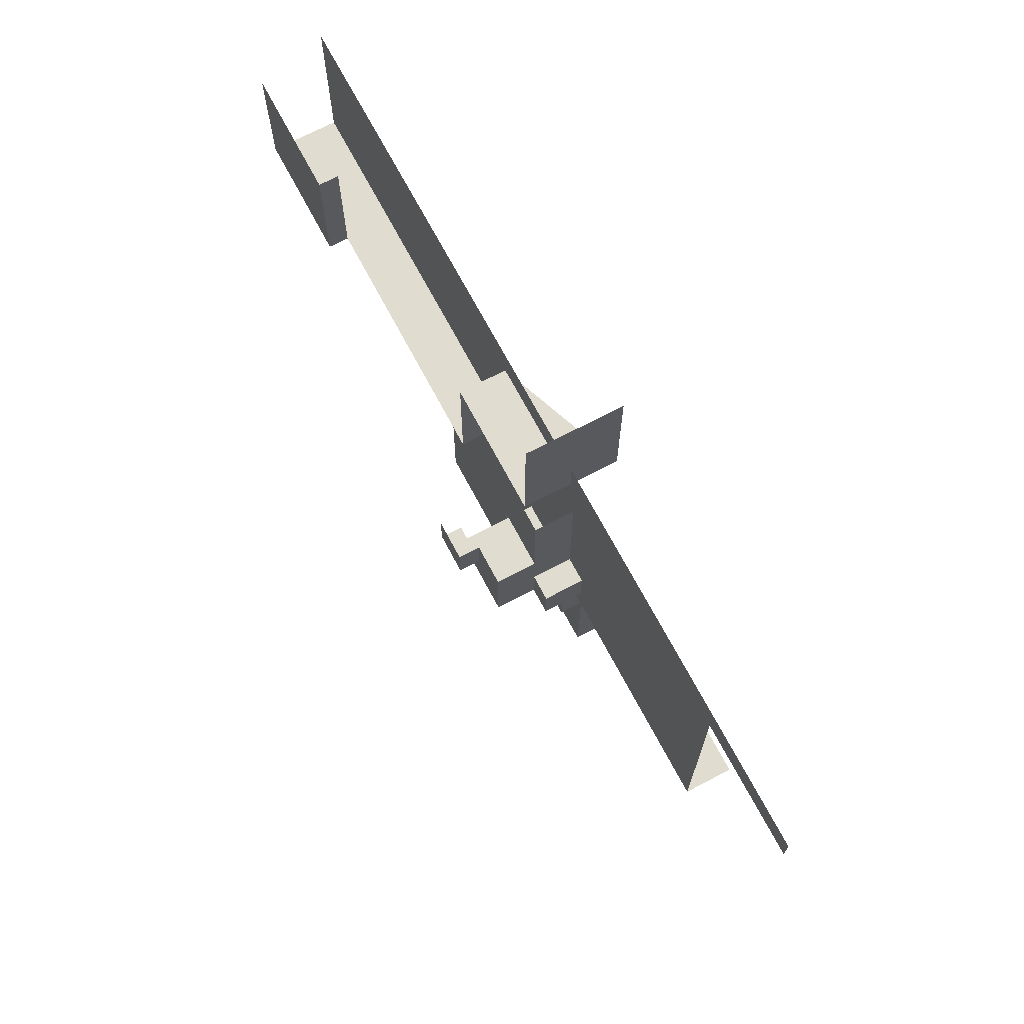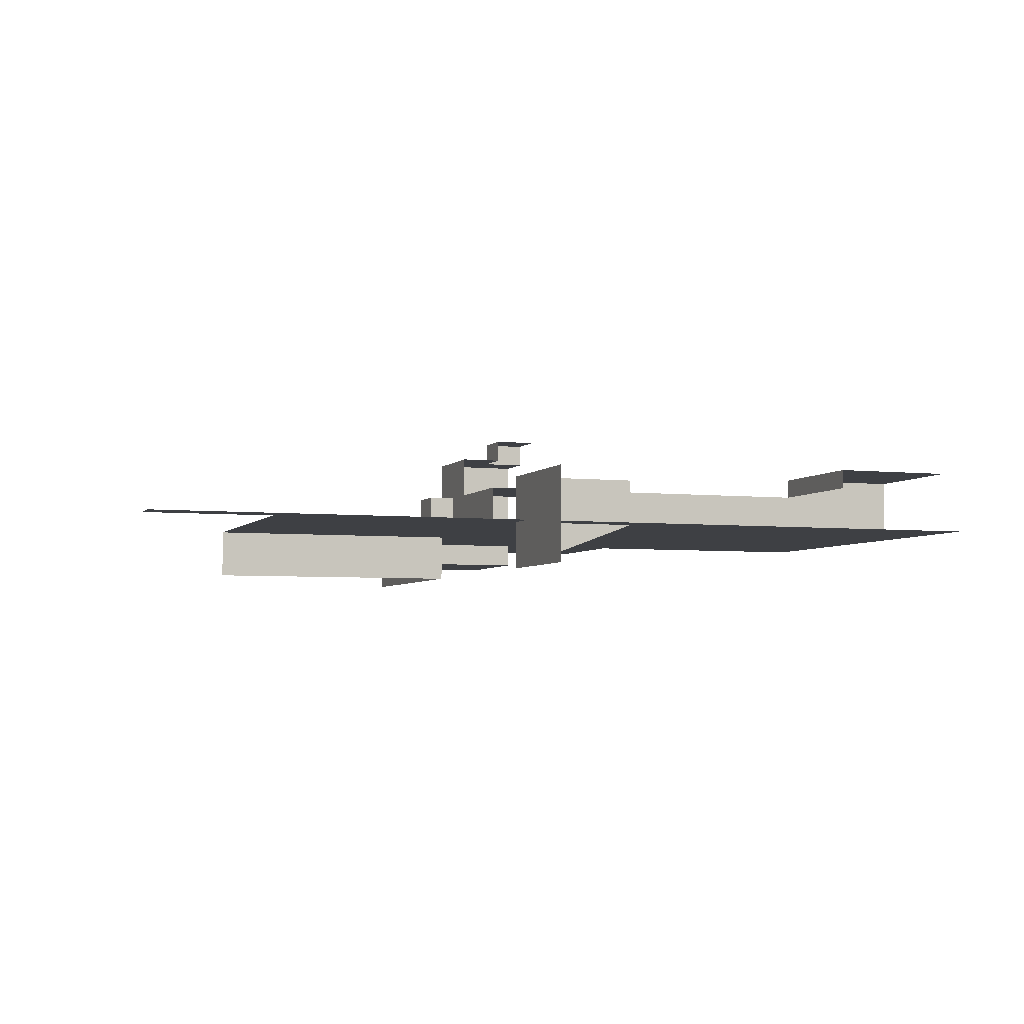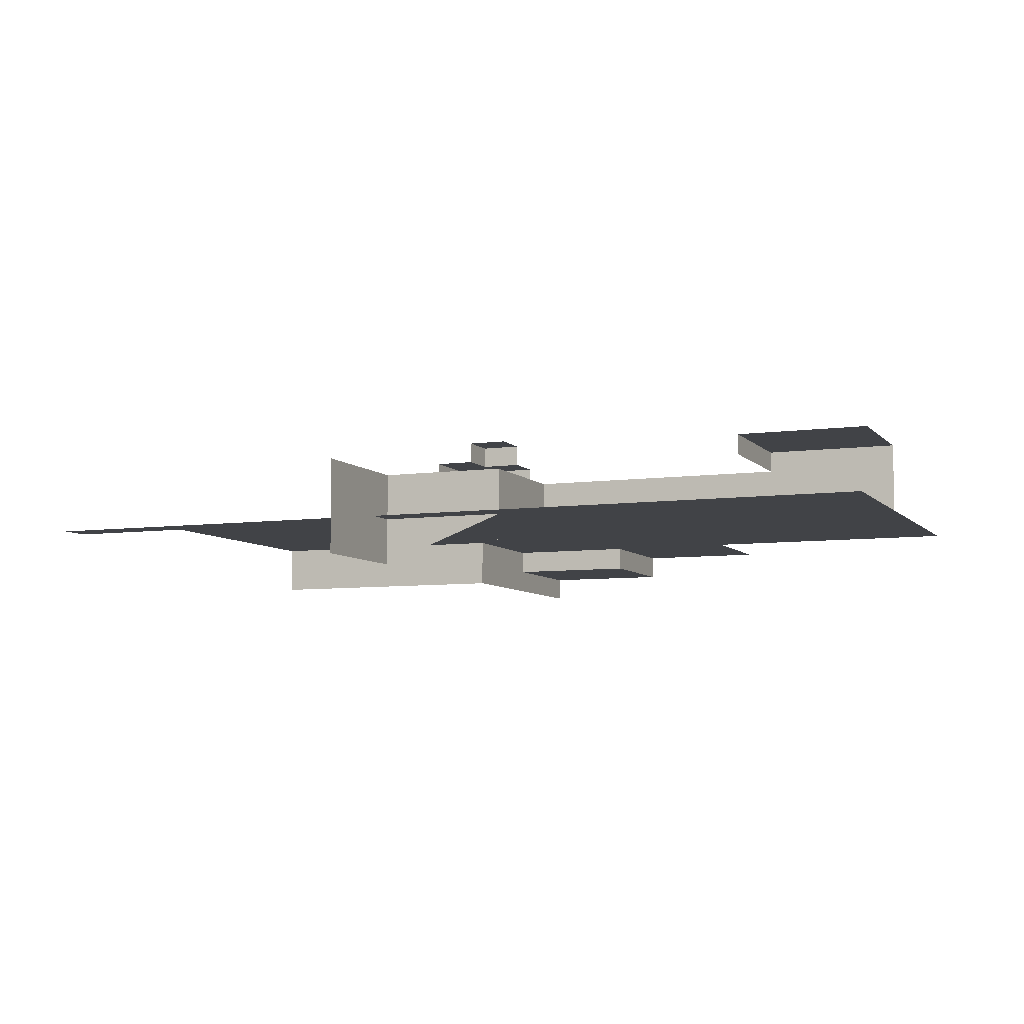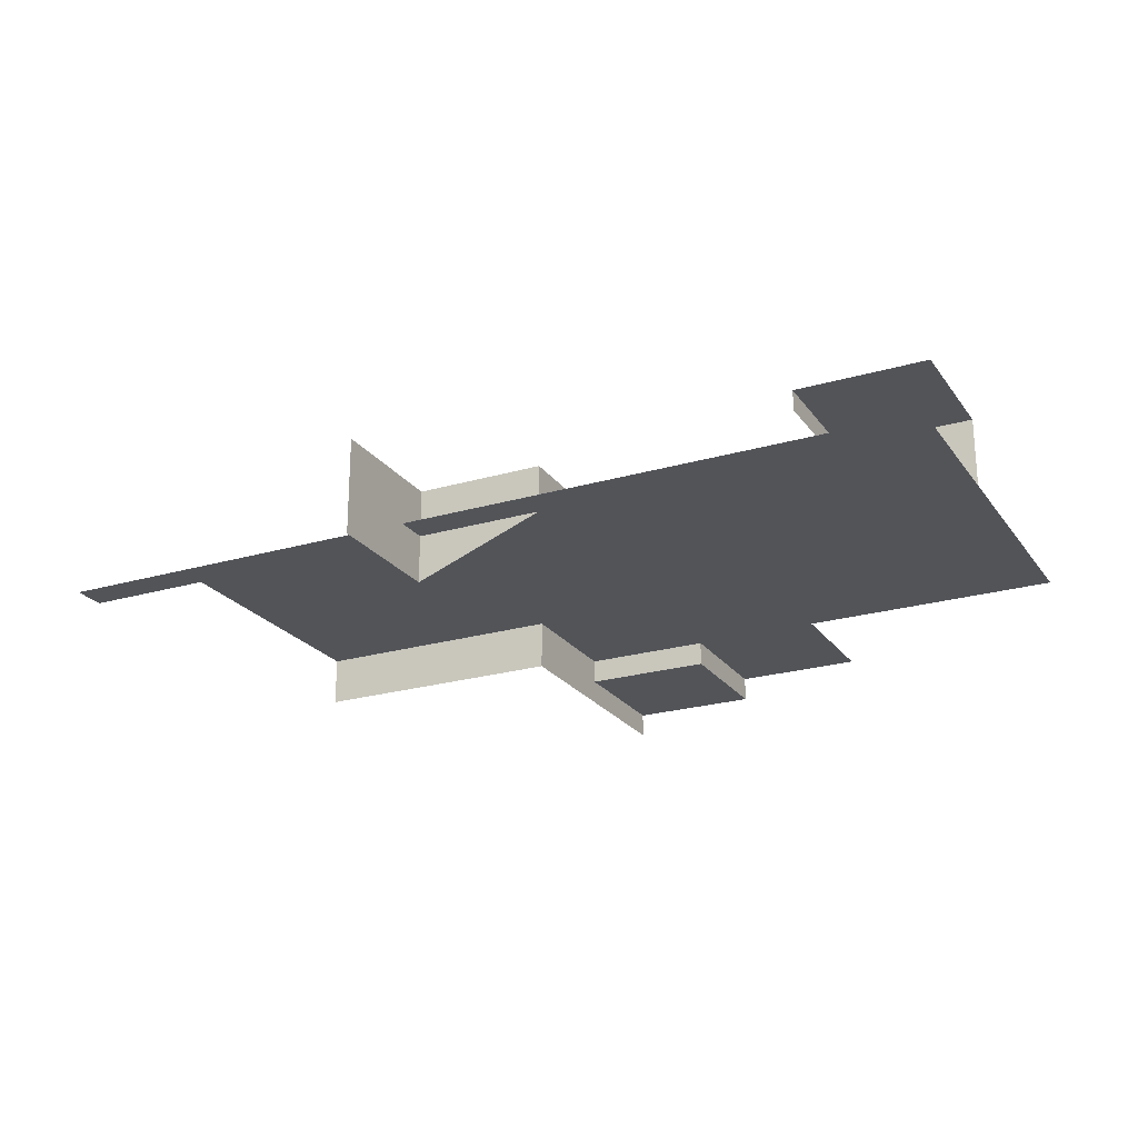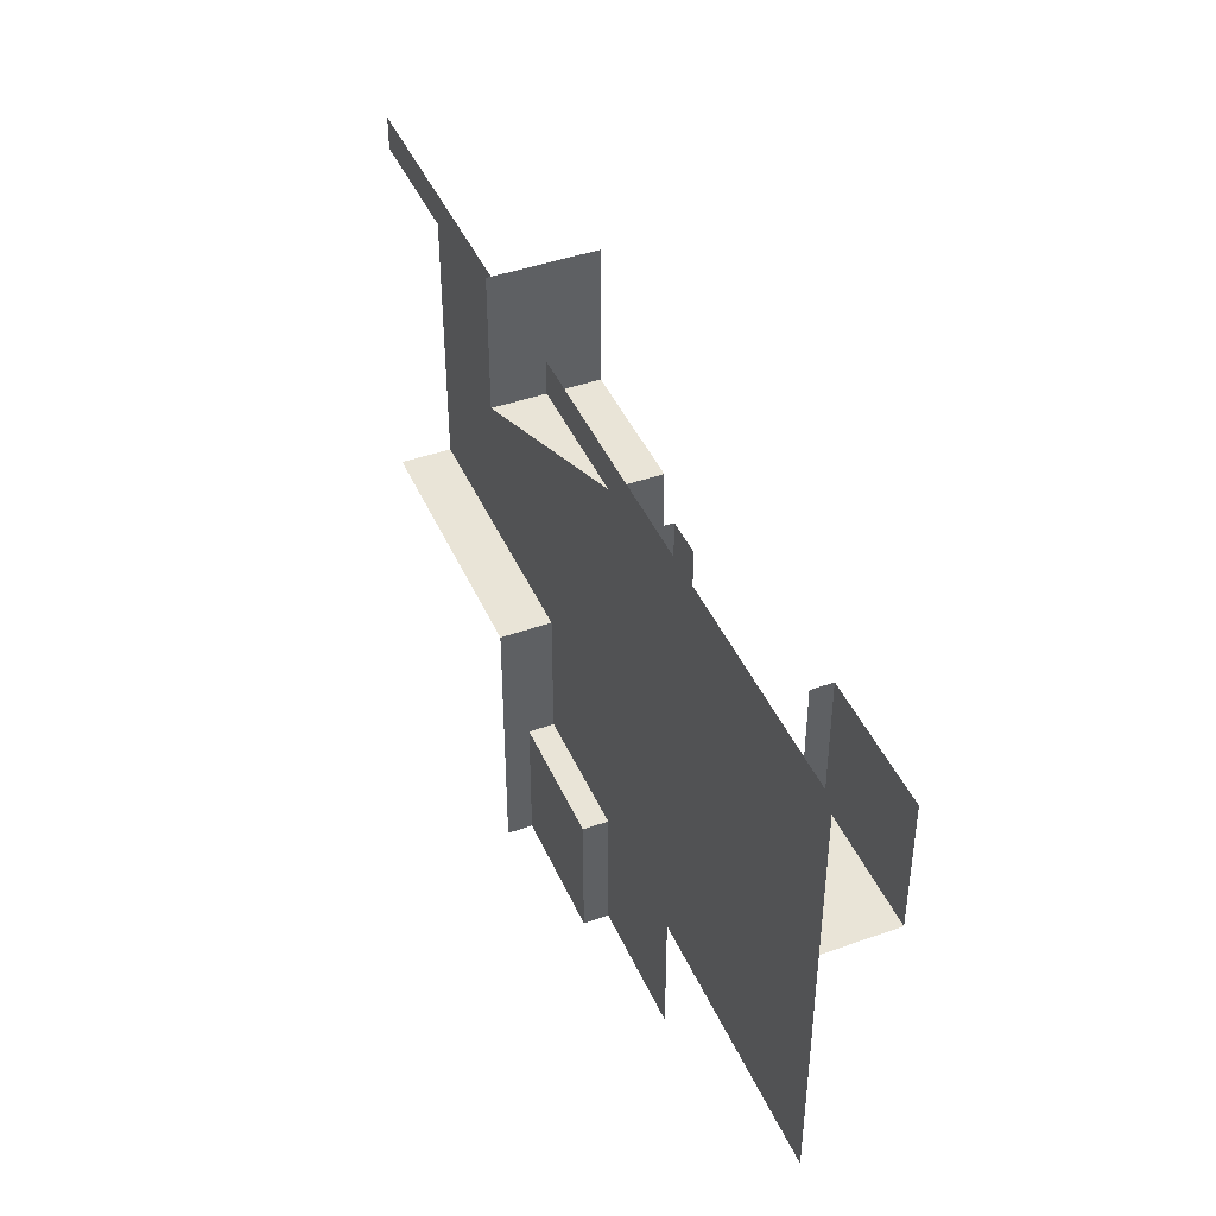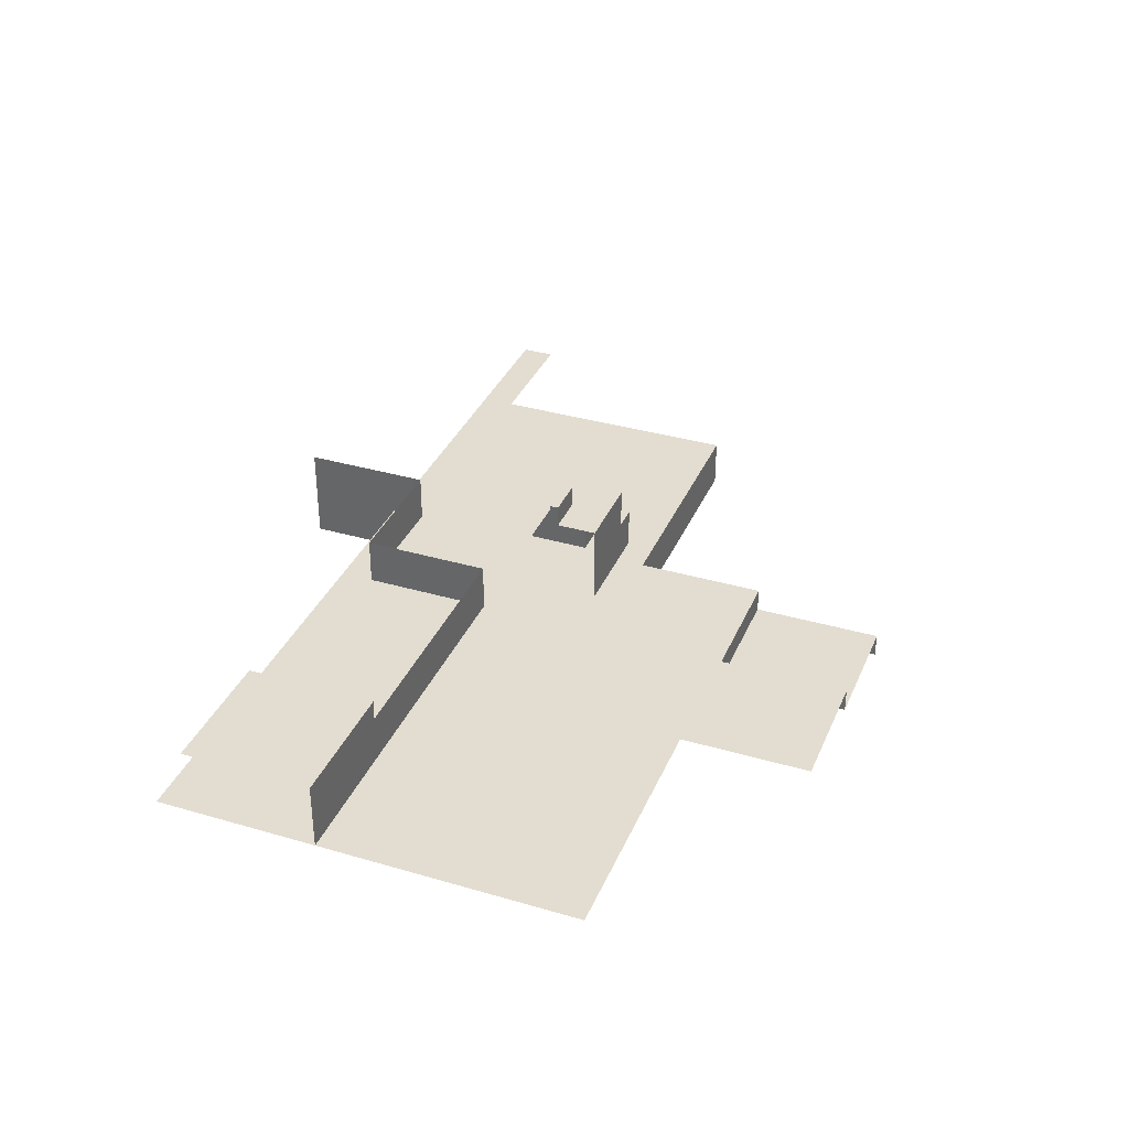
<metadata>
{"format":"obj","ext":"obj","renderer":"f3d","projection":"perspective","resolution":1024,"background":"white","views":[{"elev":69.6,"azim":62.2,"up":"+Y"},{"elev":-4.6,"azim":160.3,"up":"+Z"},{"elev":-7.0,"azim":-157.7,"up":"+Z"},{"elev":-23.0,"azim":-153.5,"up":"+Z"},{"elev":43.5,"azim":-112.8,"up":"+Y"},{"elev":35.3,"azim":-68.8,"up":"+Z"}]}
</metadata>
<code>
g m44
v -2169 1305 190.1
v -2329 1145 190.1
v -2329 1305 190.1
v -2169 1145 190.1
v -1849 1305 105.9
v -1689 1305 165
v -1689 1305 45.94
v -1849 1305 165
v -1689 1305 45.94
v -1689 1465 165
v -1689 1465 45.94
v -1689 1305 165
v -1849 1145 105.9
v -1849 1305 165
v -1849 1305 105.9
v -1849 1145 165
v -2169 1305 190.1
v -2169 1145 165
v -2169 1145 190.1
v -2169 1305 165
v -2329 1145 165
v -2169 1145 190.1
v -2169 1145 165
v -2329 1145 190.1
v -1779 1020 205.9
v -1779 1070 205.9
v -1729 1070 205.9
v -1679 1120 205.9
v -1779 1120 155.9
v -1679 1240 155.9
v -1679 1120 155.9
v -1779 1240 155.9
v -1779 1120 232.5
v -1729 1070 232.5
v -1779 1070 232.5
v -1729 1120 232.5
v -1779 1070 205.9
v -1729 1070 232.5
v -1729 1070 205.9
v -1779 1070 232.5
v -1729 1070 205.9
v -1729 1120 232.5
v -1729 1120 205.9
v -1729 1070 232.5
v -1679 1070 155.9
v -1647 1020 155.9
v -1679 1020 155.9
v -1647 1070 155.9
v -1369 1305 105.9
v -1369 984.6 105.9
v -1689 984.6 105.9
v -2329 1346 105.9
v -1209 1346 105.9
v -1209 1305 105.9
v -1849 824.6 105.9
v -2009 824.6 105.9
v -2329 824.6 105.9
v -1689 824.6 105.9
v -1849 664.6 105.9
v -2009 664.6 105.9
v -1849 664.6 75.92
v -1689 824.6 75.92
v -1689 664.6 75.92
v -1849 824.6 75.92
v -1779 1020 205.9
v -1679 1120 205.9
v -1679 1020 205.9
v -1679 1120 205.9
v -1729 1070 205.9
v -1729 1120 205.9
v -1849 1145 105.9
v -2329 1145 165
v -1849 1145 165
v -2329 1145 105.9
v -1647 1070 105.9
v -1647 1020 155.9
v -1647 1070 155.9
v -1647 1020 105.9
v -1679 1070 155.9
v -1679 1020 155.9
v -1679 1020 205.9
v -1679 1120 205.9
v -1679 1120 155.9
v -1679 1120 105.9
v -1679 1070 105.9
v -1679 1240 105.9
v -1679 1240 155.9
v -1679 1070 105.9
v -1647 1070 155.9
v -1679 1070 155.9
v -1647 1070 105.9
v -1779 1020 105.9
v -1779 1020 205.9
v -1679 1020 205.9
v -1679 1020 155.9
v -1679 1020 105.9
v -1647 1020 105.9
v -1647 1020 155.9
v -1689 664.6 75.92
v -1689 824.6 75.92
v -1689 984.6 45.94
v -1689 664.6 45.94
v -1689 984.6 105.9
v -1689 824.6 105.9
v -1849 824.6 75.92
v -1689 824.6 105.9
v -1689 824.6 75.92
v -1849 824.6 105.9
v -1849 824.6 75.92
v -1849 664.6 105.9
v -1849 824.6 105.9
v -1849 664.6 75.92
v -1369 984.6 45.94
v -1689 984.6 105.9
v -1369 984.6 105.9
v -1689 984.6 45.94
g m44_0
f 3 2 1
f 4 1 2
f 7 6 5
f 8 5 6
f 11 10 9
f 12 9 10
f 15 14 13
f 16 13 14
f 19 18 17
f 20 17 18
f 23 22 21
f 24 21 22
f 27 26 25
f 28 27 25
f 31 30 29
f 32 29 30
f 35 34 33
f 36 33 34
f 39 38 37
f 40 37 38
f 43 42 41
f 44 41 42
f 47 46 45
f 48 45 46
f 51 50 49
f 52 51 49
f 53 52 49
f 54 53 49
f 55 51 52
f 56 55 52
f 57 56 52
f 58 51 55
f 59 55 56
f 60 59 56
f 63 62 61
f 64 61 62
f 67 66 65
f 70 69 68
g m44_1
f 73 72 71
f 74 71 72
f 77 76 75
f 78 75 76
f 81 80 79
f 82 81 79
f 83 82 79
f 84 83 79
f 85 84 79
f 86 83 84
f 87 83 86
f 90 89 88
f 91 88 89
f 94 93 92
f 95 94 92
f 96 95 92
f 97 95 96
f 98 95 97
f 101 100 99
f 102 101 99
f 103 100 101
f 104 100 103
f 107 106 105
f 108 105 106
f 111 110 109
f 112 109 110
f 115 114 113
f 114 116 113

</code>
